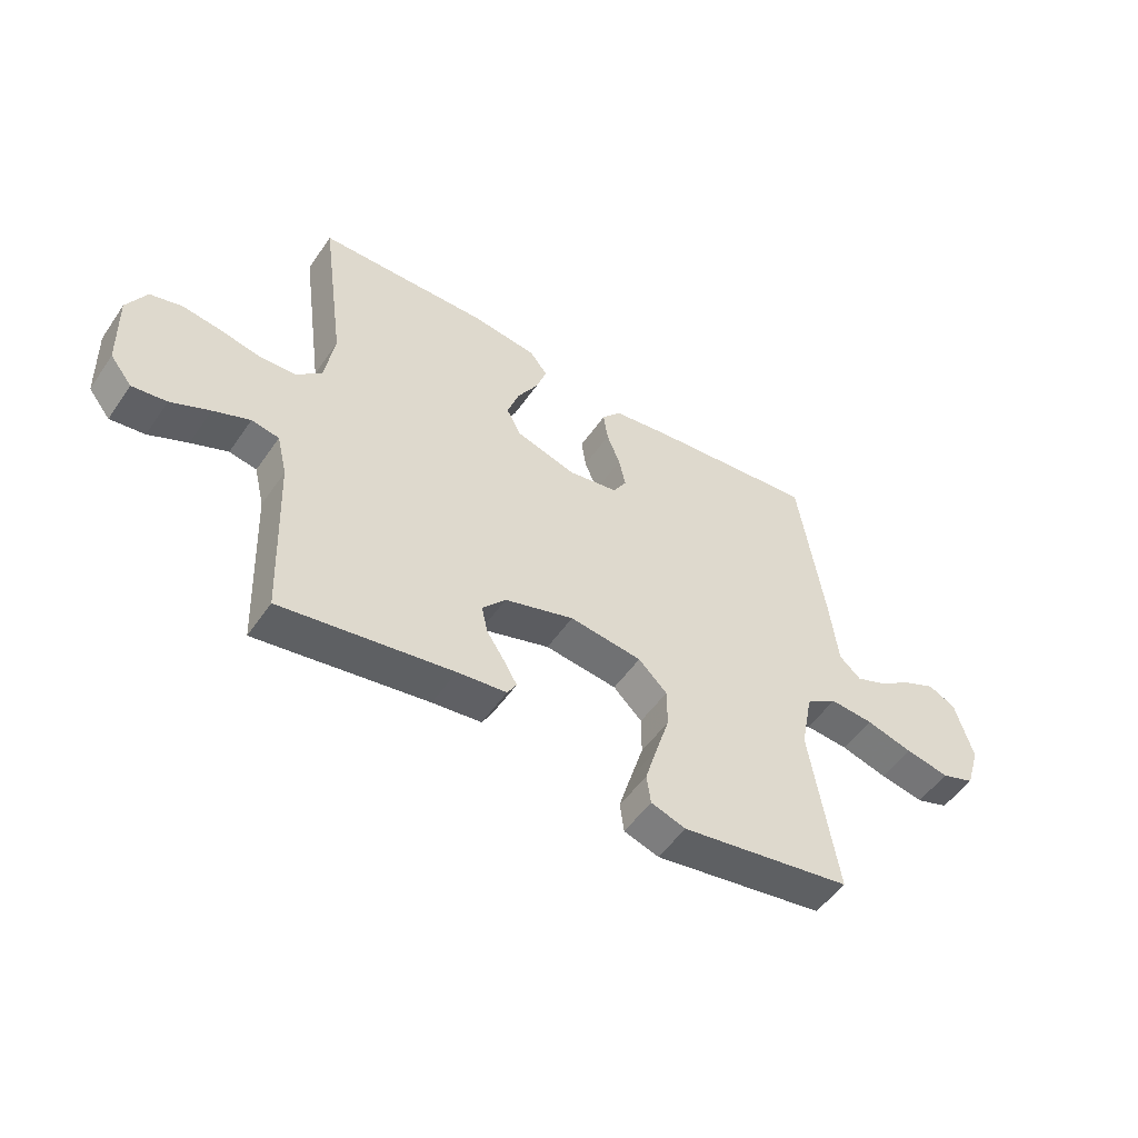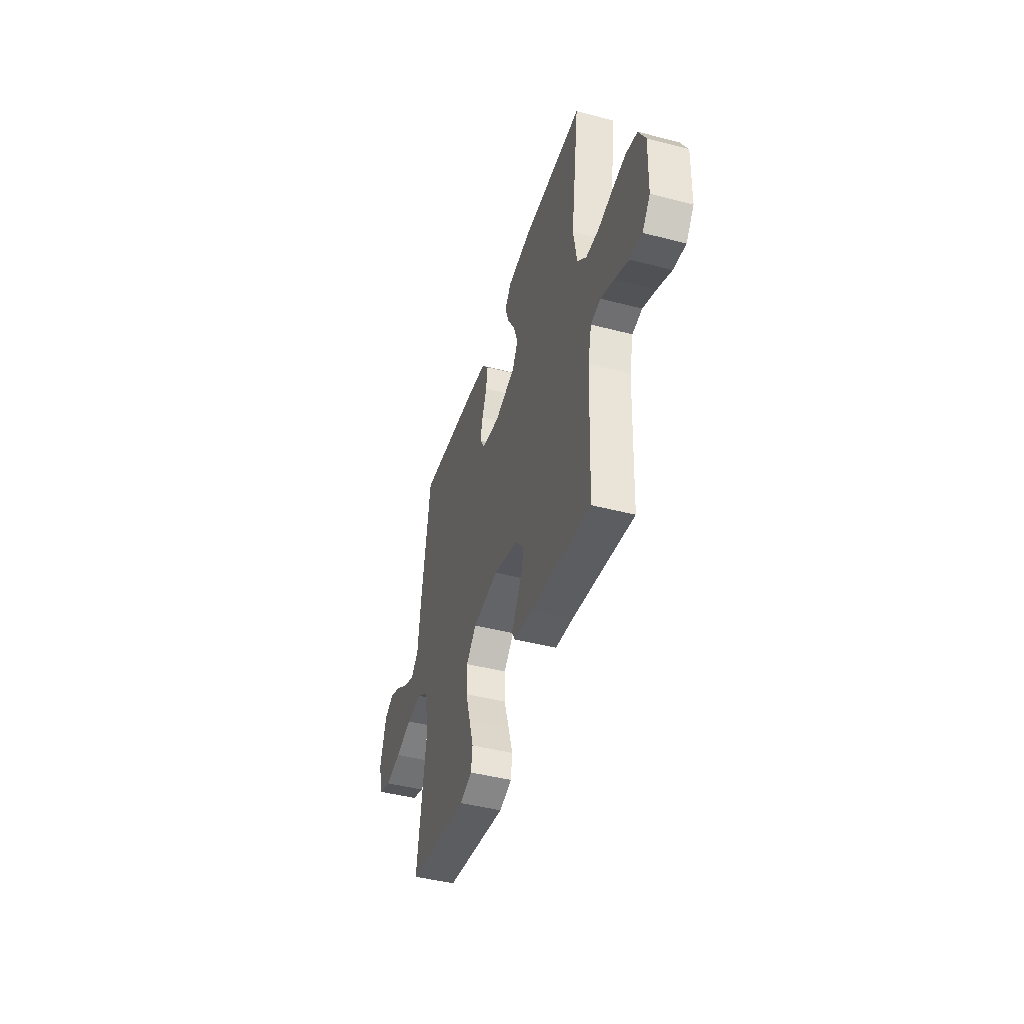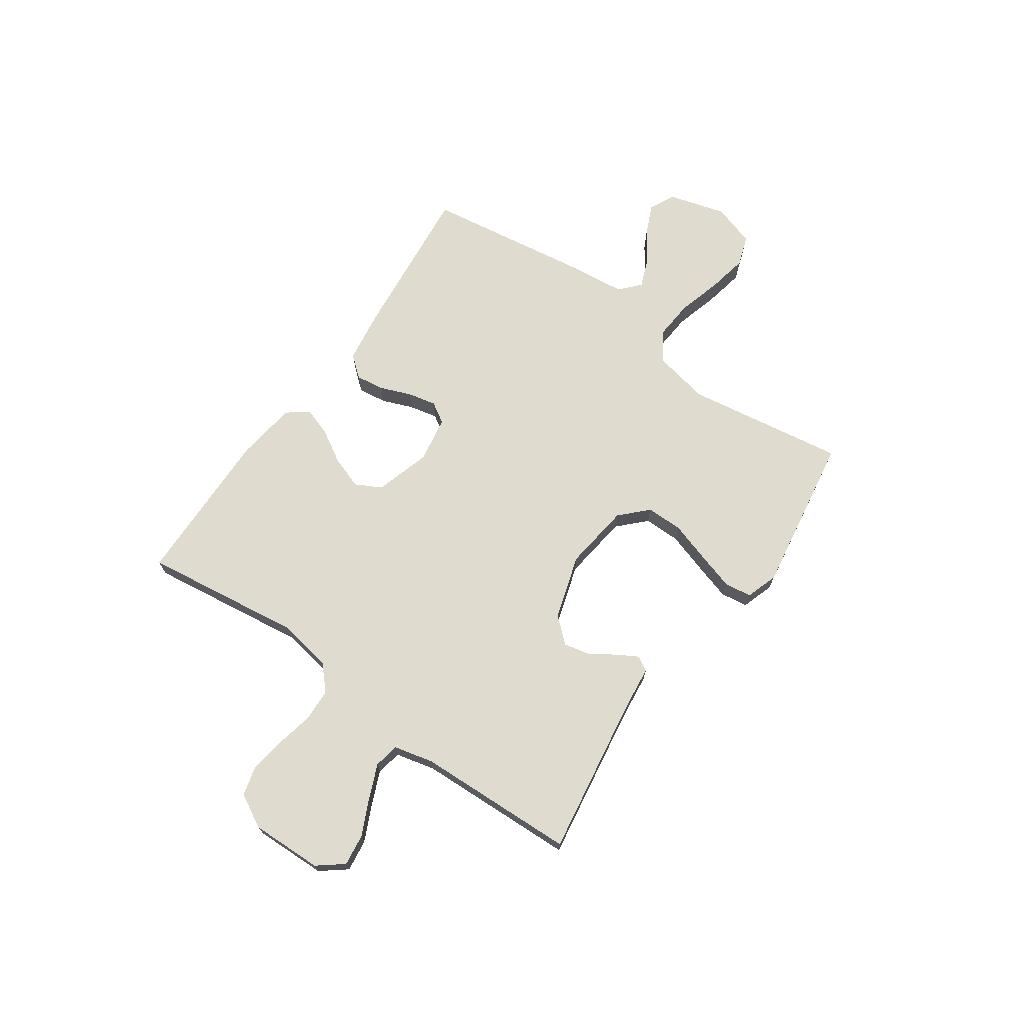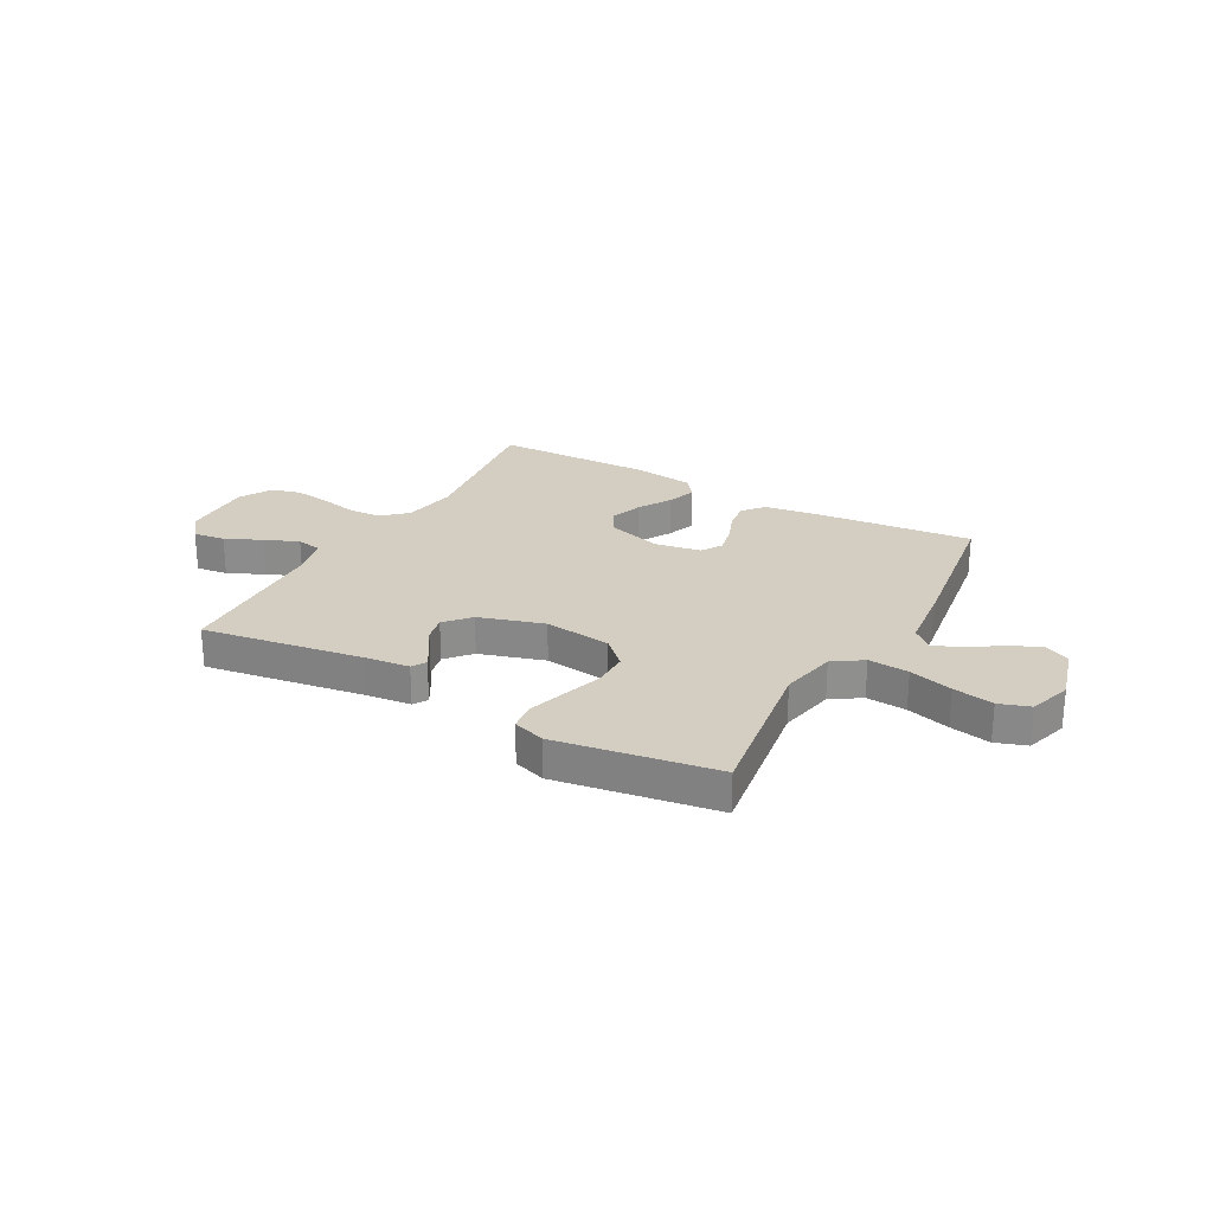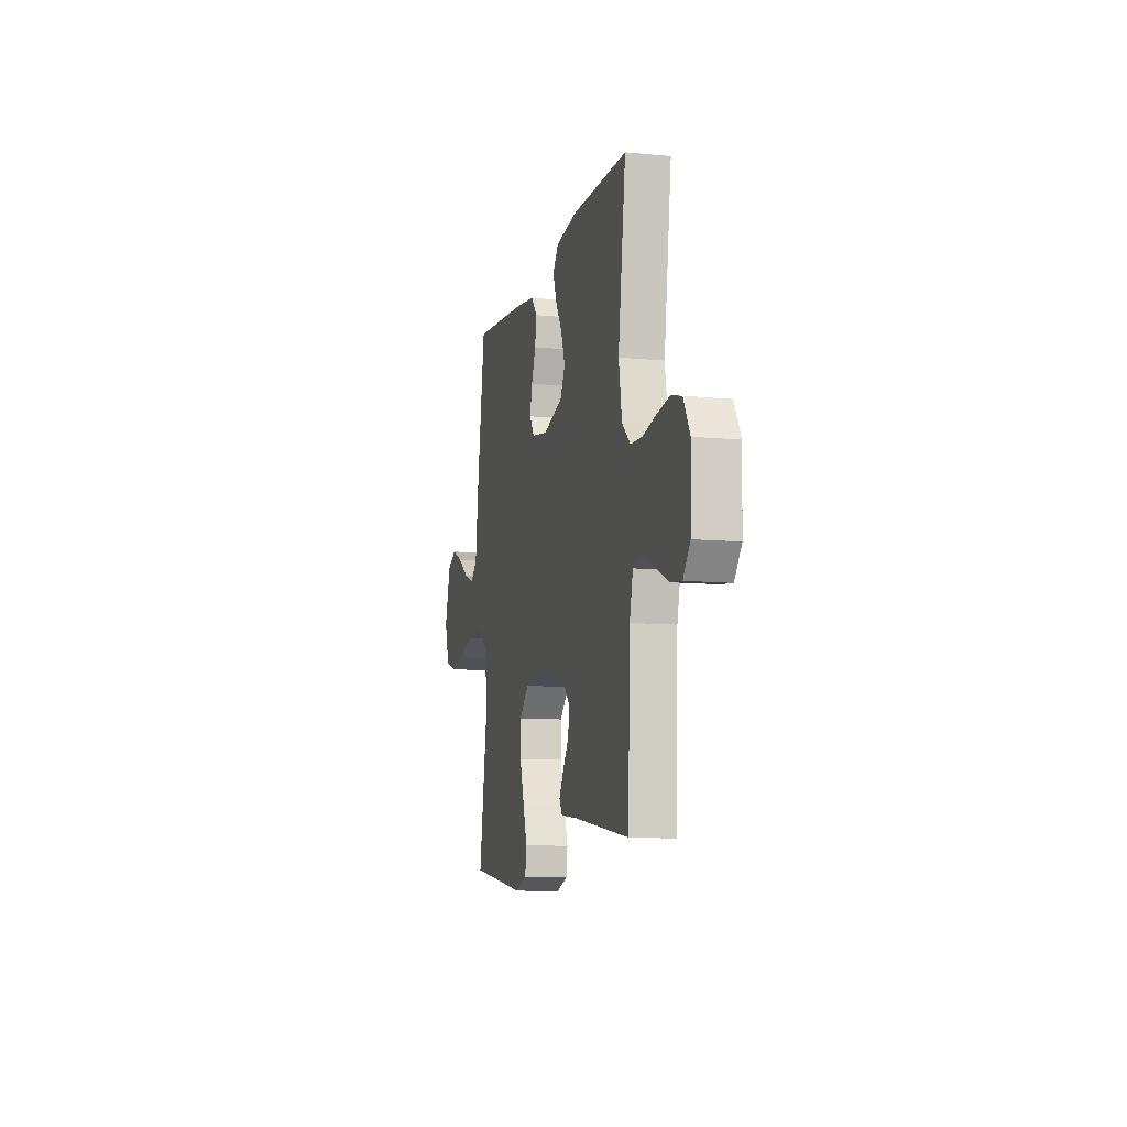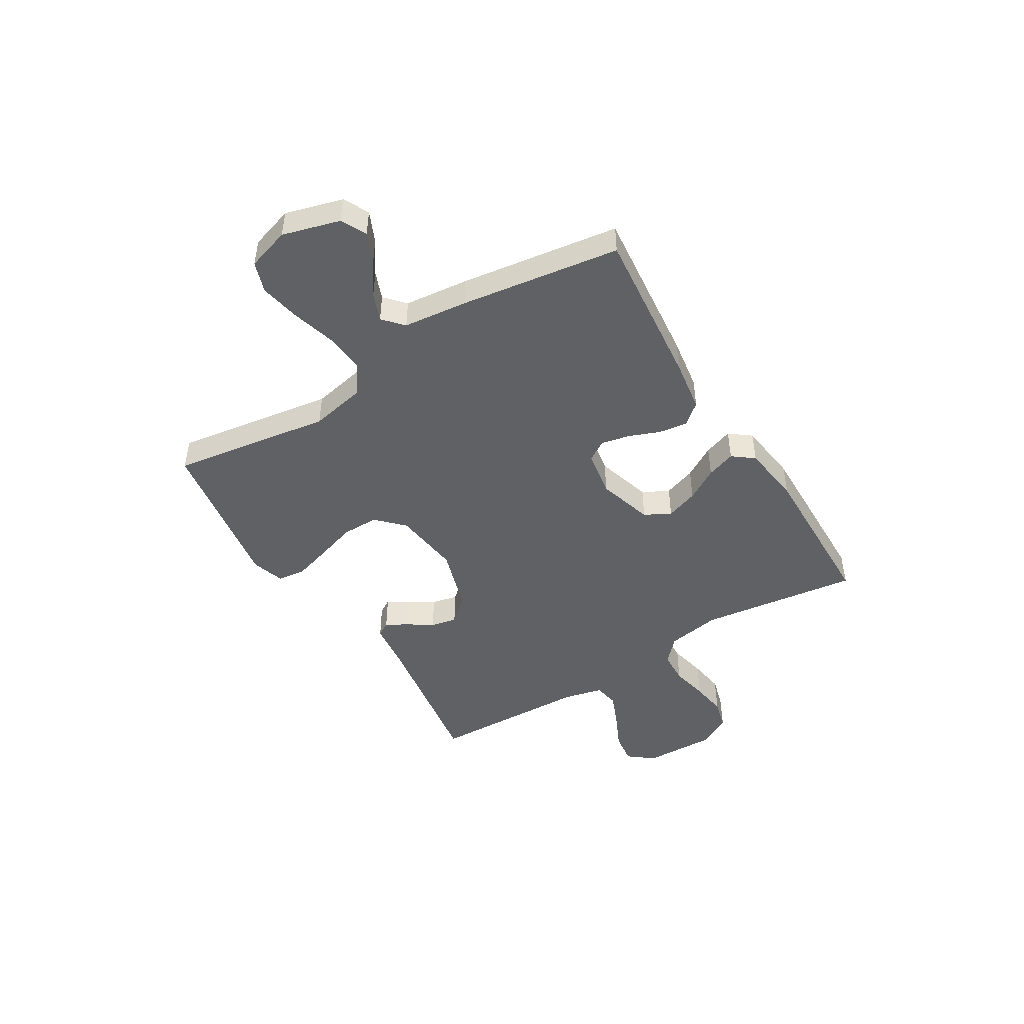
<metadata>
{"format":"obj","ext":"obj","renderer":"f3d","projection":"perspective","resolution":1024,"background":"white","views":[{"elev":-51.9,"azim":146.4,"up":"+Z"},{"elev":-44.3,"azim":73.1,"up":"+Z"},{"elev":70.4,"azim":125.2,"up":"+Y"},{"elev":25.2,"azim":-150.8,"up":"+Y"},{"elev":-10.2,"azim":76.1,"up":"+Z"},{"elev":-47.1,"azim":-58.4,"up":"+Y"}]}
</metadata>
<code>
v 0.5 0.07 -0.5
v 0.2 0.07 -0.453
v 0.114 0.07 -0.443
v 0.098 0.07 -0.416
v 0.121 0.07 -0.376
v 0.152 0.07 -0.329
v 0.163 0.07 -0.28
v 0.122 0.07 -0.233
v 0 0.07 -0.195
v -0.127 0.07 -0.211
v -0.177 0.07 -0.26
v -0.177 0.07 -0.329
v -0.153 0.07 -0.406
v -0.132 0.07 -0.476
v -0.139 0.07 -0.528
v -0.2 0.07 -0.548
v -0.5 0.07 -0.5
v -0.453 0.07 -0.2
v -0.474 0.07 -0.094
v -0.529 0.07 -0.057
v -0.605 0.07 -0.063
v -0.687 0.07 -0.086
v -0.764 0.07 -0.101
v -0.822 0.07 -0.081
v -0.847 0.07 0
v -0.816 0.07 0.108
v -0.768 0.07 0.132
v -0.71 0.07 0.106
v -0.65 0.07 0.065
v -0.597 0.07 0.044
v -0.559 0.07 0.078
v -0.545 0.07 0.2
v -0.5 0.07 0.5
v -0.2 0.07 0.469
v -0.101 0.07 0.454
v -0.068 0.07 0.414
v -0.076 0.07 0.36
v -0.099 0.07 0.302
v -0.111 0.07 0.248
v -0.087 0.07 0.209
v 0 0.07 0.194
v 0.105 0.07 0.225
v 0.131 0.07 0.274
v 0.11 0.07 0.335
v 0.074 0.07 0.396
v 0.055 0.07 0.451
v 0.086 0.07 0.491
v 0.2 0.07 0.506
v 0.5 0.07 0.5
v 0.459 0.07 0.2
v 0.476 0.07 0.098
v 0.521 0.07 0.056
v 0.583 0.07 0.053
v 0.654 0.07 0.068
v 0.722 0.07 0.078
v 0.778 0.07 0.063
v 0.812 0.07 0
v 0.808 0.07 -0.135
v 0.77 0.07 -0.183
v 0.71 0.07 -0.175
v 0.642 0.07 -0.143
v 0.578 0.07 -0.116
v 0.53 0.07 -0.125
v 0.512 0.07 -0.2
v 0.5 0 -0.5
v 0.2 0 -0.453
v 0.114 0 -0.443
v 0.098 0 -0.416
v 0.121 0 -0.376
v 0.152 0 -0.329
v 0.163 0 -0.28
v 0.122 0 -0.233
v 0 0 -0.195
v -0.127 0 -0.211
v -0.177 0 -0.26
v -0.177 0 -0.329
v -0.153 0 -0.406
v -0.132 0 -0.476
v -0.139 0 -0.528
v -0.2 0 -0.548
v -0.5 0 -0.5
v -0.453 0 -0.2
v -0.474 0 -0.094
v -0.529 0 -0.057
v -0.605 0 -0.063
v -0.687 0 -0.086
v -0.764 0 -0.101
v -0.822 0 -0.081
v -0.847 0 0
v -0.816 0 0.108
v -0.768 0 0.132
v -0.71 0 0.106
v -0.65 0 0.065
v -0.597 0 0.044
v -0.559 0 0.078
v -0.545 0 0.2
v -0.5 0 0.5
v -0.2 0 0.469
v -0.101 0 0.454
v -0.068 0 0.414
v -0.076 0 0.36
v -0.099 0 0.302
v -0.111 0 0.248
v -0.087 0 0.209
v 0 0 0.194
v 0.105 0 0.225
v 0.131 0 0.274
v 0.11 0 0.335
v 0.074 0 0.396
v 0.055 0 0.451
v 0.086 0 0.491
v 0.2 0 0.506
v 0.5 0 0.5
v 0.459 0 0.2
v 0.476 0 0.098
v 0.521 0 0.056
v 0.583 0 0.053
v 0.654 0 0.068
v 0.722 0 0.078
v 0.778 0 0.063
v 0.812 0 0
v 0.808 0 -0.135
v 0.77 0 -0.183
v 0.71 0 -0.175
v 0.642 0 -0.143
v 0.578 0 -0.116
v 0.53 0 -0.125
v 0.512 0 -0.2
f 58 59 60 61
f 58 61 62
f 57 58 62
f 56 57 62 63
f 53 54 55 56
f 47 48 49 50
f 47 50 51
f 44 45 46 47
f 43 44 47 51
f 42 43 51 52
f 35 36 37 38
f 35 38 39
f 34 35 39
f 31 32 33 34
f 31 34 39
f 30 31 39 40
f 26 27 28 29
f 26 29 30
f 25 26 30
f 24 25 30
f 21 22 23 24
f 21 24 30 40
f 15 16 17 18
f 15 18 19
f 12 13 14 15
f 12 15 19
f 11 12 19
f 10 11 19 20
f 3 4 5 6
f 2 3 6
f 64 1 2 6
f 63 64 6 7
f 53 56 63 7
f 41 42 52
f 21 40 41 52
f 20 21 52 53
f 9 10 20 53
f 8 9 53
f 7 8 53
f 125 124 123 122
f 126 125 122
f 126 122 121
f 127 126 121 120
f 120 119 118 117
f 114 113 112 111
f 115 114 111
f 111 110 109 108
f 115 111 108 107
f 116 115 107 106
f 102 101 100 99
f 103 102 99
f 103 99 98
f 98 97 96 95
f 103 98 95
f 104 103 95 94
f 93 92 91 90
f 94 93 90
f 94 90 89
f 94 89 88
f 88 87 86 85
f 104 94 88 85
f 82 81 80 79
f 83 82 79
f 79 78 77 76
f 83 79 76
f 83 76 75
f 84 83 75 74
f 70 69 68 67
f 70 67 66
f 70 66 65 128
f 71 70 128 127
f 71 127 120 117
f 116 106 105
f 116 105 104 85
f 117 116 85 84
f 117 84 74 73
f 117 73 72
f 117 72 71
f 1 65 66 2
f 2 66 67 3
f 3 67 68 4
f 4 68 69 5
f 5 69 70 6
f 6 70 71 7
f 7 71 72 8
f 8 72 73 9
f 9 73 74 10
f 10 74 75 11
f 11 75 76 12
f 12 76 77 13
f 13 77 78 14
f 14 78 79 15
f 15 79 80 16
f 16 80 81 17
f 17 81 82 18
f 18 82 83 19
f 19 83 84 20
f 20 84 85 21
f 21 85 86 22
f 22 86 87 23
f 23 87 88 24
f 24 88 89 25
f 25 89 90 26
f 26 90 91 27
f 27 91 92 28
f 28 92 93 29
f 29 93 94 30
f 30 94 95 31
f 31 95 96 32
f 32 96 97 33
f 33 97 98 34
f 34 98 99 35
f 35 99 100 36
f 36 100 101 37
f 37 101 102 38
f 38 102 103 39
f 39 103 104 40
f 40 104 105 41
f 41 105 106 42
f 42 106 107 43
f 43 107 108 44
f 44 108 109 45
f 45 109 110 46
f 46 110 111 47
f 47 111 112 48
f 48 112 113 49
f 49 113 114 50
f 50 114 115 51
f 51 115 116 52
f 52 116 117 53
f 53 117 118 54
f 54 118 119 55
f 55 119 120 56
f 56 120 121 57
f 57 121 122 58
f 58 122 123 59
f 59 123 124 60
f 60 124 125 61
f 61 125 126 62
f 62 126 127 63
f 63 127 128 64
f 64 128 65 1

</code>
